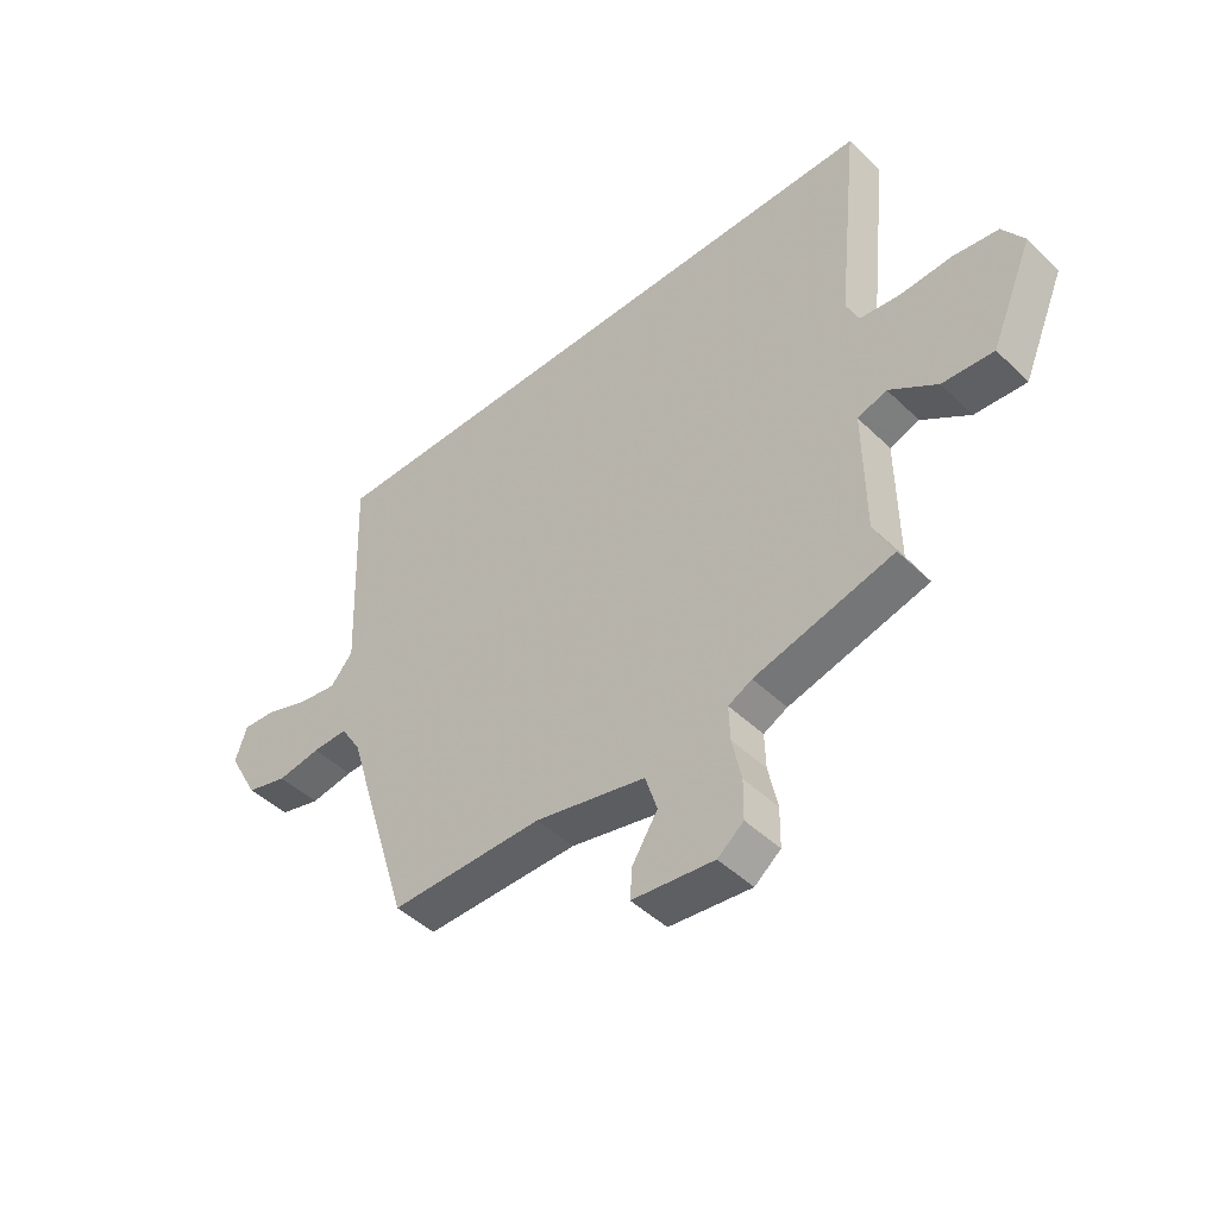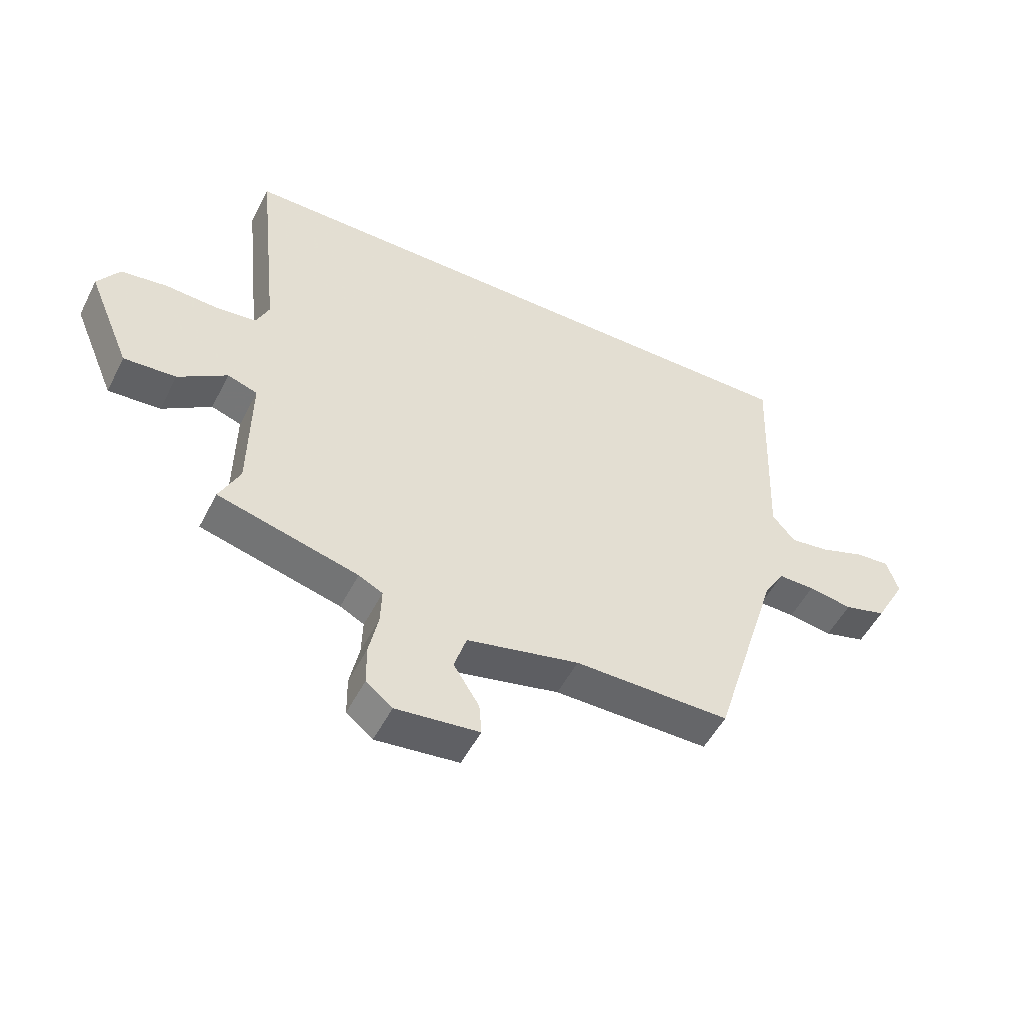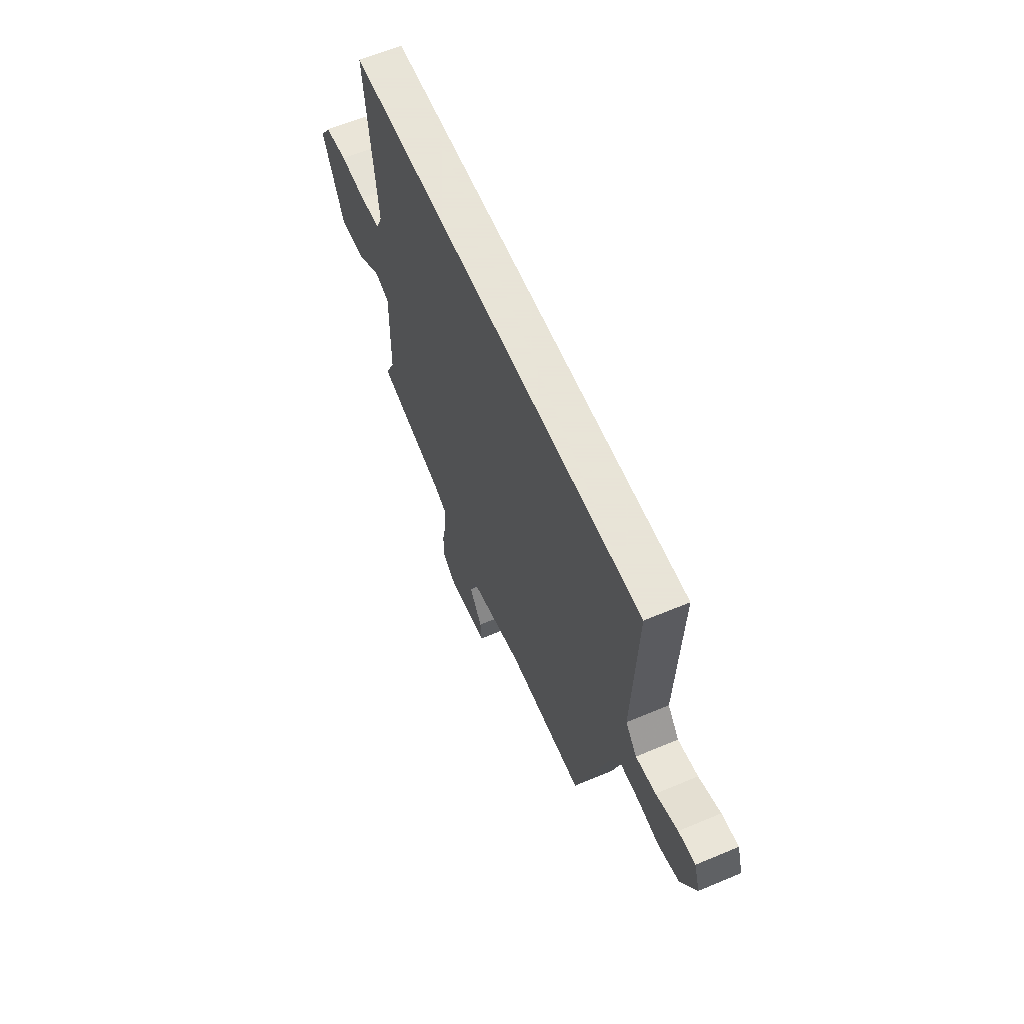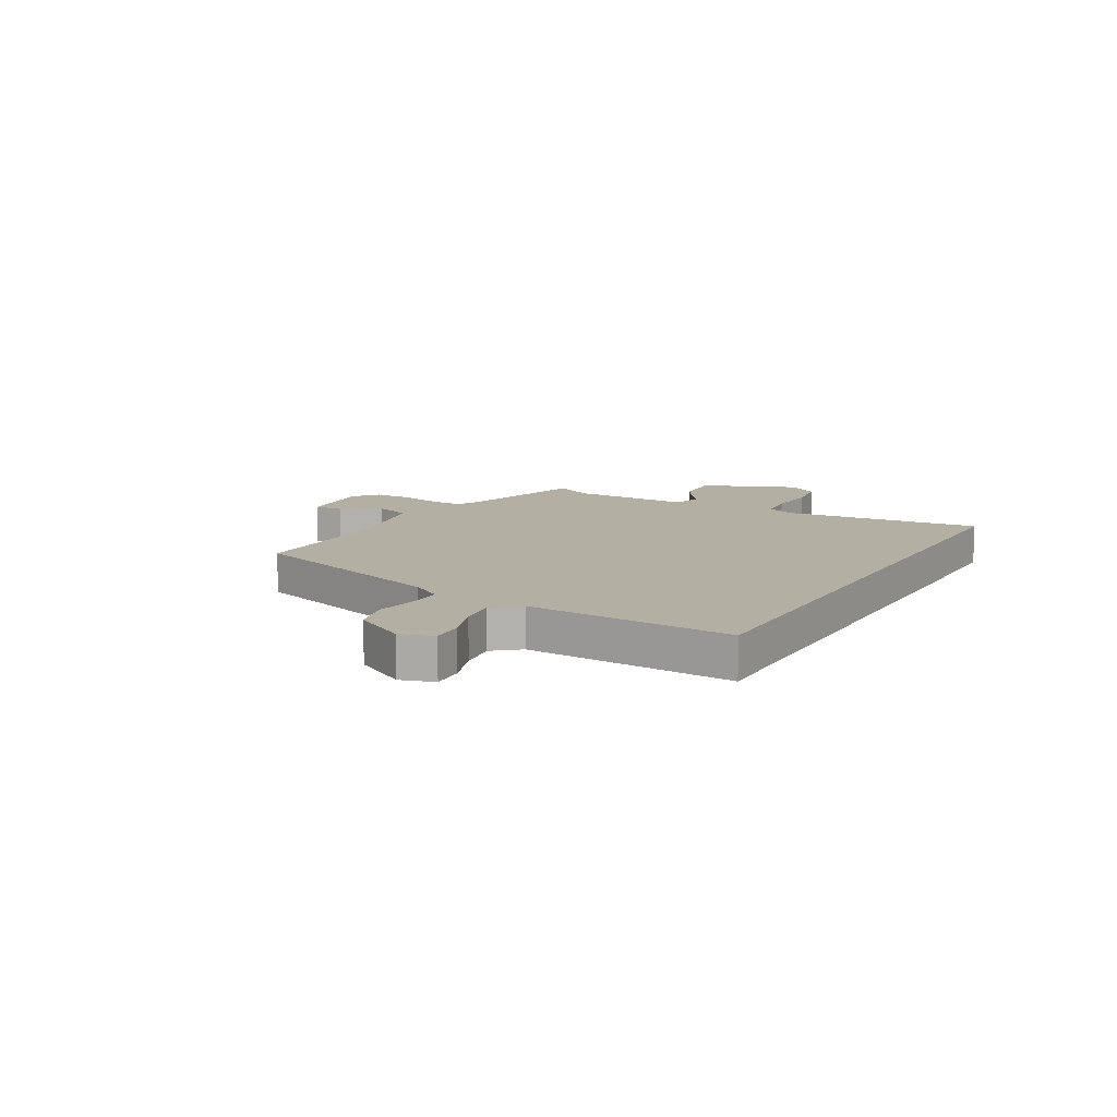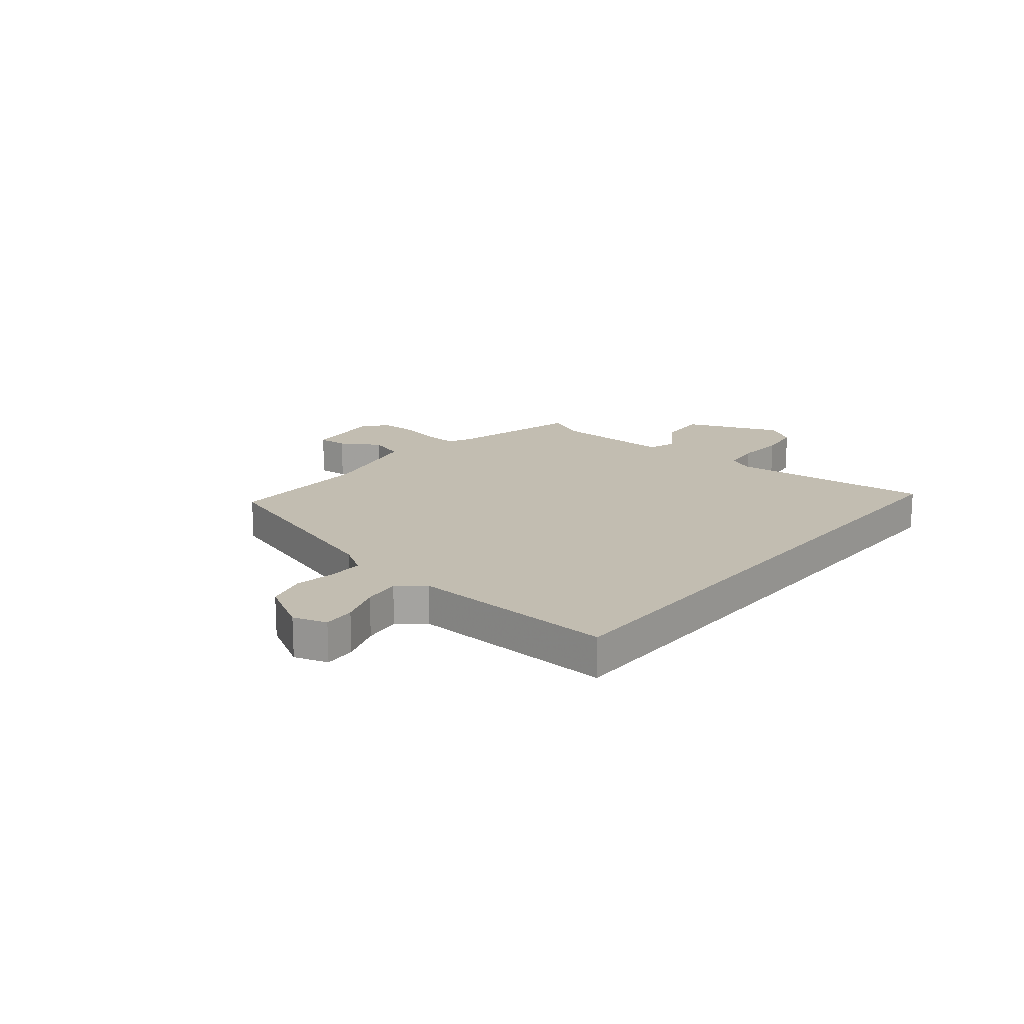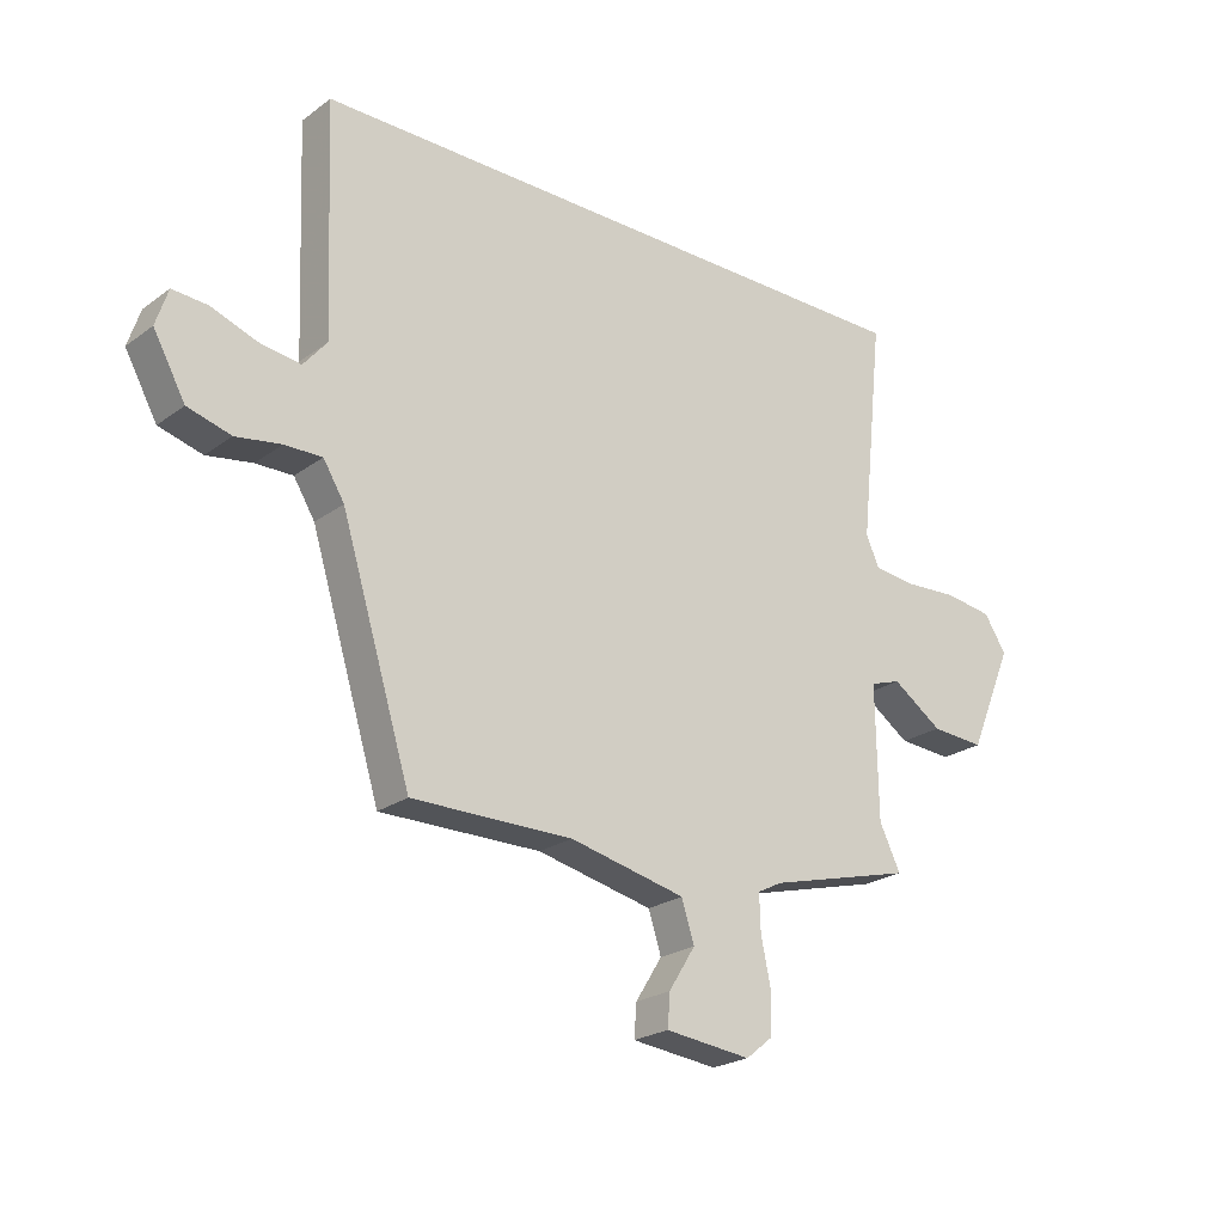
<metadata>
{"format":"obj","ext":"obj","renderer":"f3d","projection":"perspective","resolution":1024,"background":"white","views":[{"elev":-46.3,"azim":42.5,"up":"+Z"},{"elev":-51.7,"azim":153.5,"up":"+Z"},{"elev":61.4,"azim":-113.2,"up":"+Z"},{"elev":11.1,"azim":-59.9,"up":"+Y"},{"elev":17.0,"azim":-50.5,"up":"+Y"},{"elev":-23.1,"azim":-39.3,"up":"+Z"}]}
</metadata>
<code>
v 0.537 0.07 0.5
v 0.498 0.07 0.133
v 0.52 0.07 0.084
v 0.591 0.07 0.076
v 0.68 0.07 0.081
v 0.758 0.07 0.07
v 0.795 0.07 0.013
v 0.722 0.07 -0.16
v 0.633 0.07 -0.154
v 0.55 0.07 -0.097
v 0.499 0.07 -0.114
v 0.502 0.07 -0.332
v 0.537 0.07 -0.404
v 0.297 0.07 -0.467
v 0.256 0.07 -0.488
v 0.258 0.07 -0.549
v 0.274 0.07 -0.625
v 0.273 0.07 -0.693
v 0.228 0.07 -0.729
v 0.086 0.07 -0.713
v 0.09 0.07 -0.659
v 0.134 0.07 -0.589
v 0.113 0.07 -0.523
v -0.079 0.07 -0.48
v -0.345 0.07 -0.481
v -0.461 0.07 -0.103
v -0.496 0.07 -0.046
v -0.558 0.07 -0.047
v -0.633 0.07 -0.059
v -0.705 0.07 -0.039
v -0.758 0.07 0.057
v -0.738 0.07 0.118
v -0.68 0.07 0.114
v -0.605 0.07 0.087
v -0.536 0.07 0.077
v -0.497 0.07 0.124
v -0.512 0.07 0.5
v 0.537 0 0.5
v 0.498 0 0.133
v 0.52 0 0.084
v 0.591 0 0.076
v 0.68 0 0.081
v 0.758 0 0.07
v 0.795 0 0.013
v 0.722 0 -0.16
v 0.633 0 -0.154
v 0.55 0 -0.097
v 0.499 0 -0.114
v 0.502 0 -0.332
v 0.537 0 -0.404
v 0.297 0 -0.467
v 0.256 0 -0.488
v 0.258 0 -0.549
v 0.274 0 -0.625
v 0.273 0 -0.693
v 0.228 0 -0.729
v 0.086 0 -0.713
v 0.09 0 -0.659
v 0.134 0 -0.589
v 0.113 0 -0.523
v -0.079 0 -0.48
v -0.345 0 -0.481
v -0.461 0 -0.103
v -0.496 0 -0.046
v -0.558 0 -0.047
v -0.633 0 -0.059
v -0.705 0 -0.039
v -0.758 0 0.057
v -0.738 0 0.118
v -0.68 0 0.114
v -0.605 0 0.087
v -0.536 0 0.077
v -0.497 0 0.124
v -0.512 0 0.5
f 36 37 1 2
f 35 36 2 3
f 32 33 34
f 31 32 34
f 30 31 34
f 29 30 34
f 28 29 34
f 27 28 34 35
f 35 3 4
f 27 35 4
f 26 27 4
f 4 5 6
f 26 4 6
f 25 26 6
f 24 25 6
f 20 21 22
f 19 20 22
f 18 19 22
f 17 18 22
f 16 17 22
f 15 16 22 23
f 14 15 23 24
f 12 13 14 24
f 8 9 10
f 7 8 10
f 6 7 10
f 6 10 11
f 24 6 11
f 11 12 24
f 39 38 74 73
f 40 39 73 72
f 71 70 69
f 71 69 68
f 71 68 67
f 71 67 66
f 71 66 65
f 72 71 65 64
f 41 40 72
f 41 72 64
f 41 64 63
f 43 42 41
f 43 41 63
f 43 63 62
f 43 62 61
f 59 58 57
f 59 57 56
f 59 56 55
f 59 55 54
f 59 54 53
f 60 59 53 52
f 61 60 52 51
f 61 51 50 49
f 47 46 45
f 47 45 44
f 47 44 43
f 48 47 43
f 48 43 61
f 61 49 48
f 1 38 39 2
f 2 39 40 3
f 3 40 41 4
f 4 41 42 5
f 5 42 43 6
f 6 43 44 7
f 7 44 45 8
f 8 45 46 9
f 9 46 47 10
f 10 47 48 11
f 11 48 49 12
f 12 49 50 13
f 13 50 51 14
f 14 51 52 15
f 15 52 53 16
f 16 53 54 17
f 17 54 55 18
f 18 55 56 19
f 19 56 57 20
f 20 57 58 21
f 21 58 59 22
f 22 59 60 23
f 23 60 61 24
f 24 61 62 25
f 25 62 63 26
f 26 63 64 27
f 27 64 65 28
f 28 65 66 29
f 29 66 67 30
f 30 67 68 31
f 31 68 69 32
f 32 69 70 33
f 33 70 71 34
f 34 71 72 35
f 35 72 73 36
f 36 73 74 37
f 37 74 38 1

</code>
